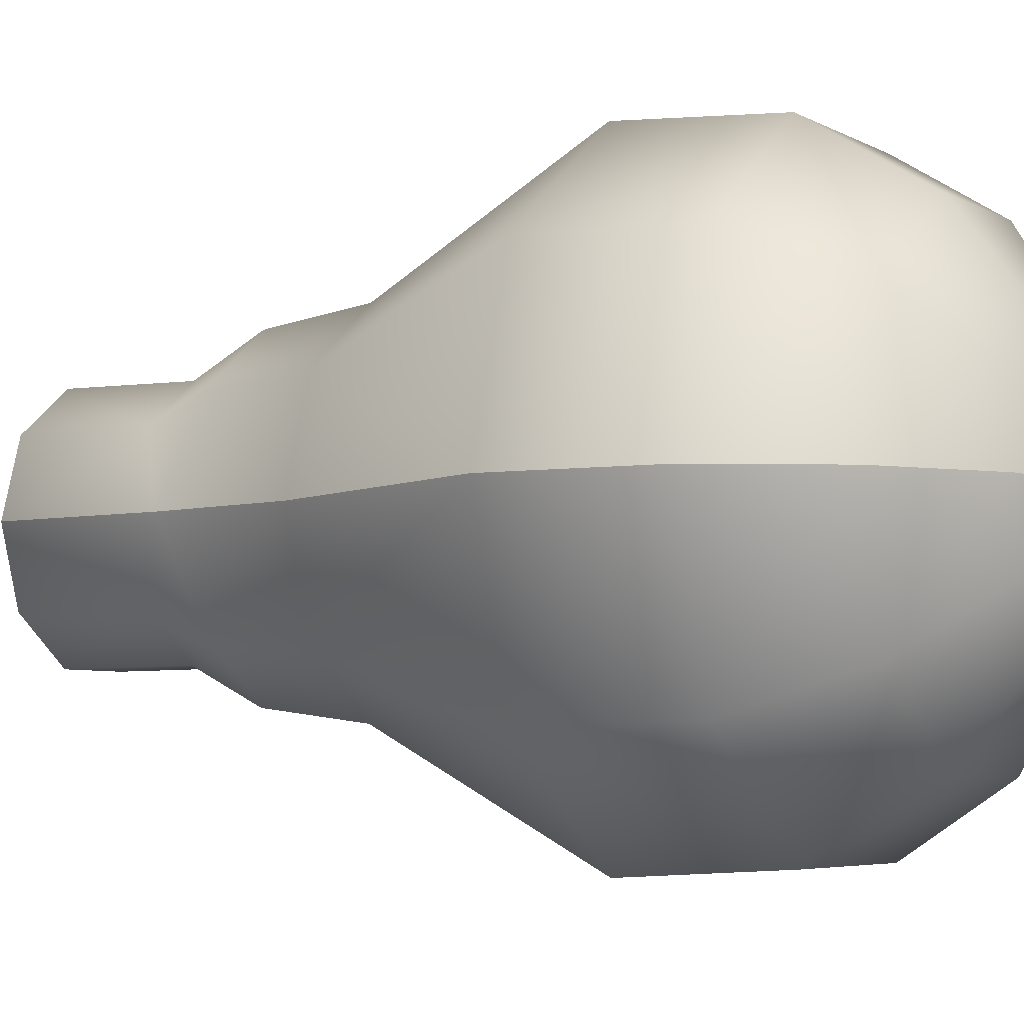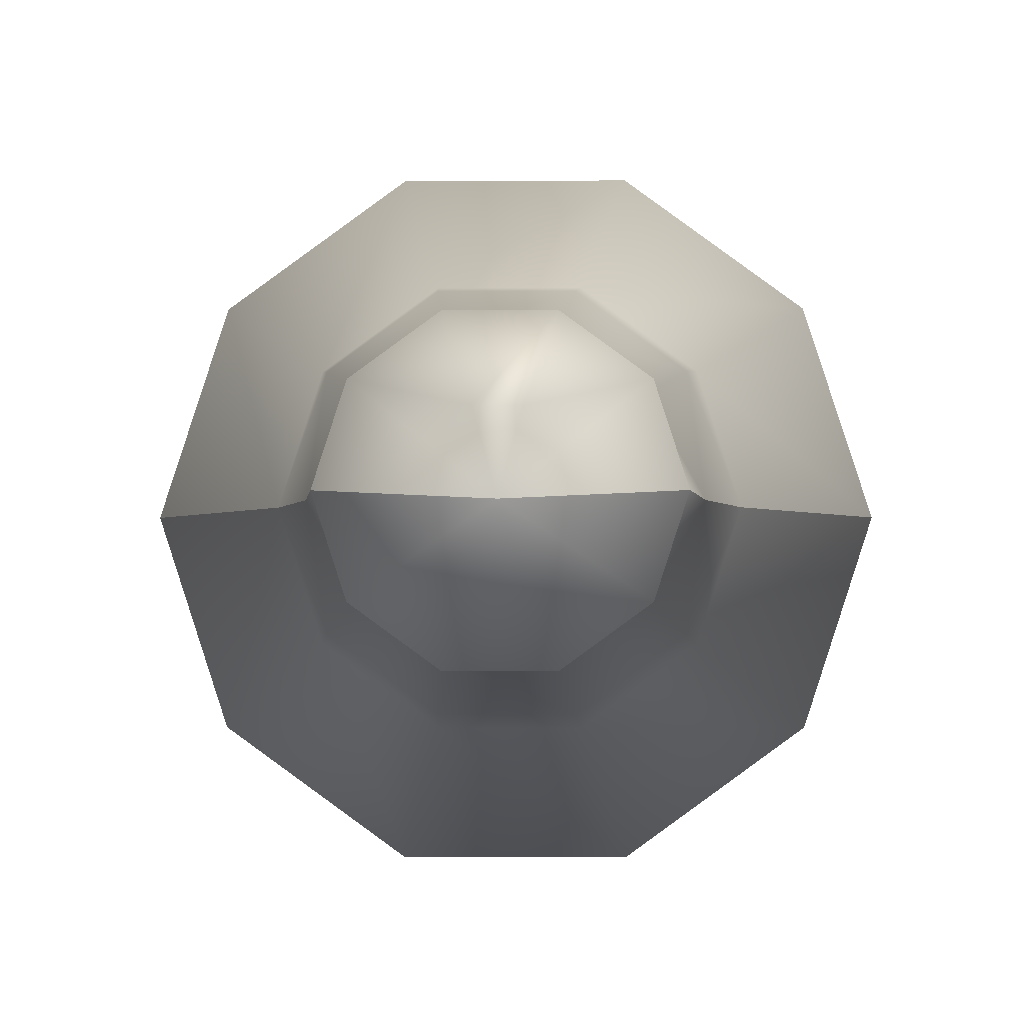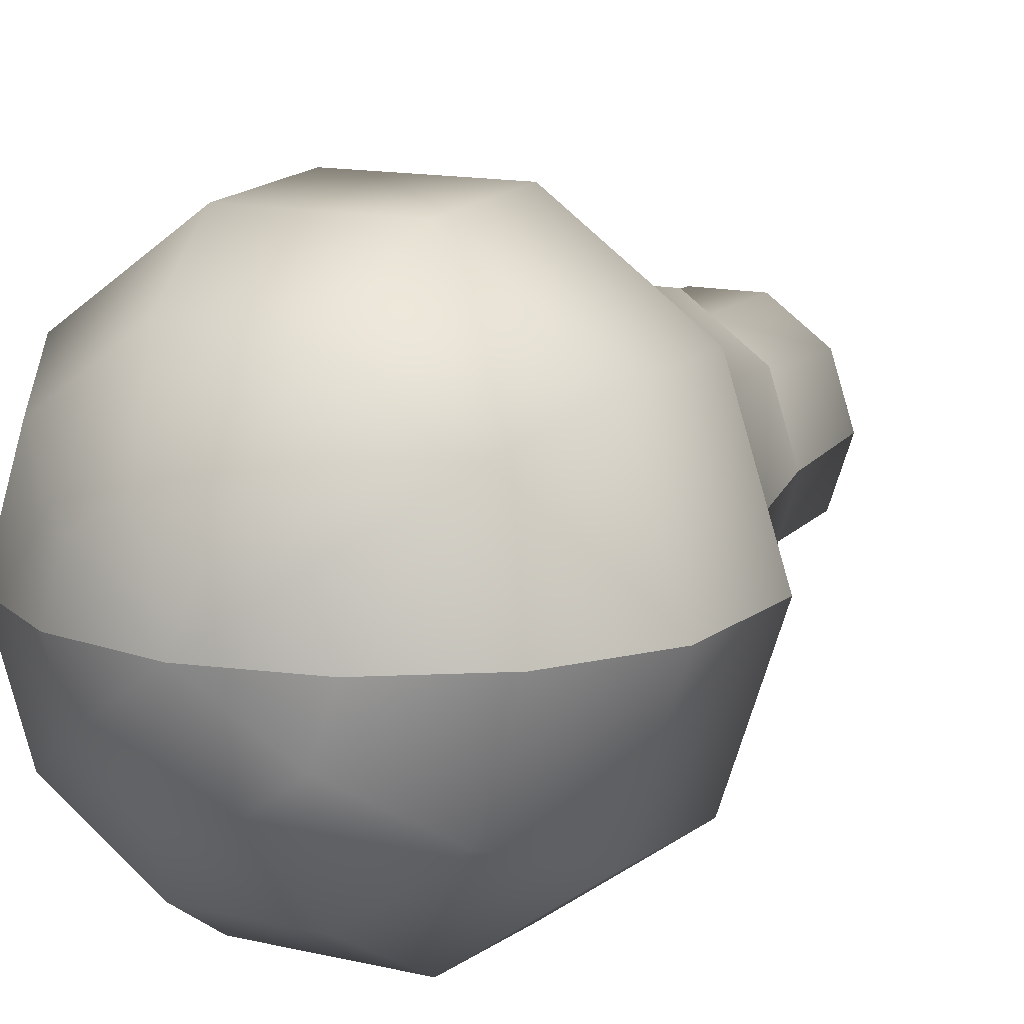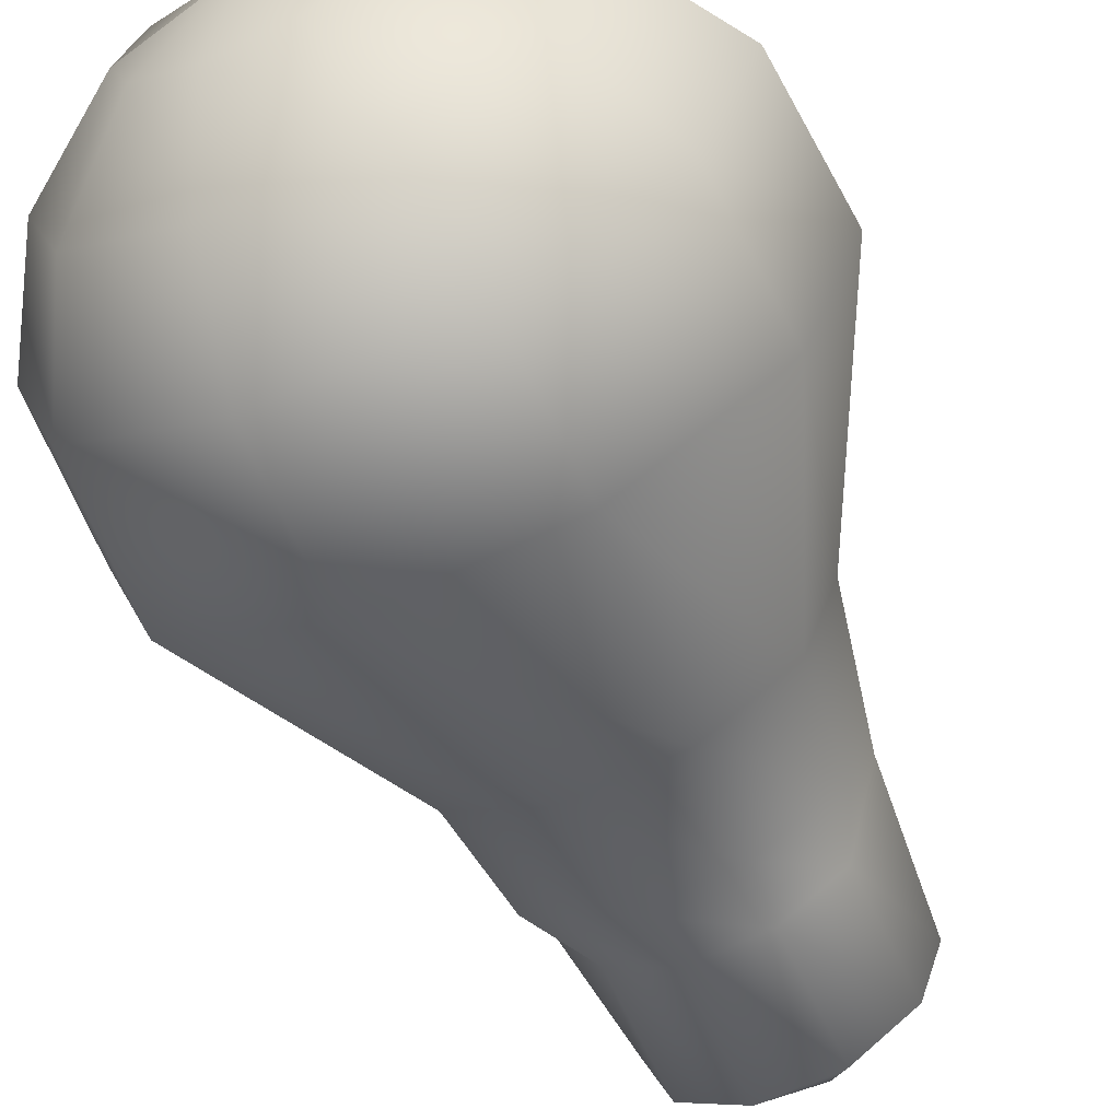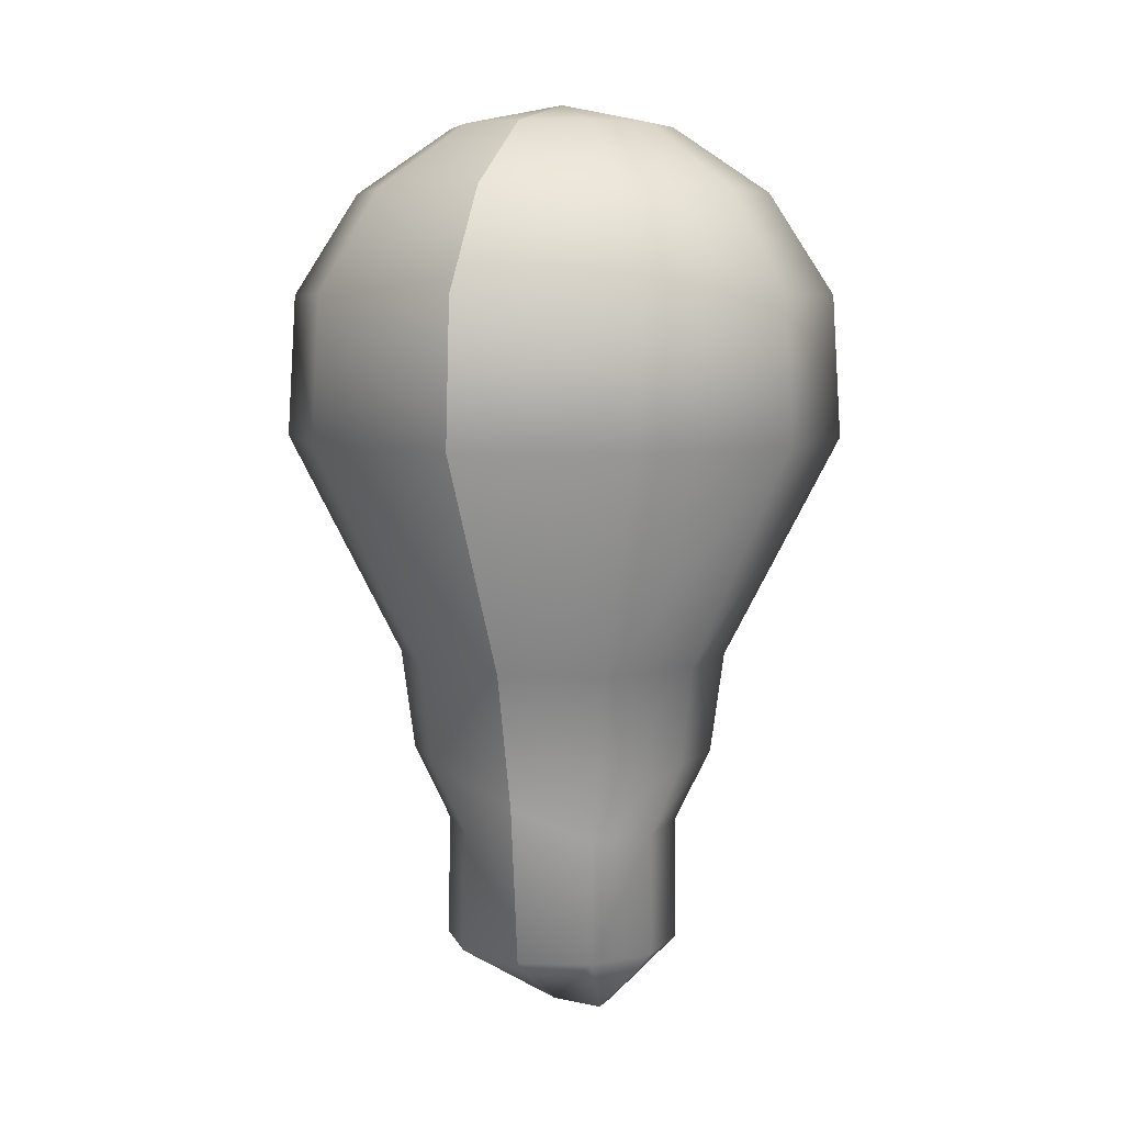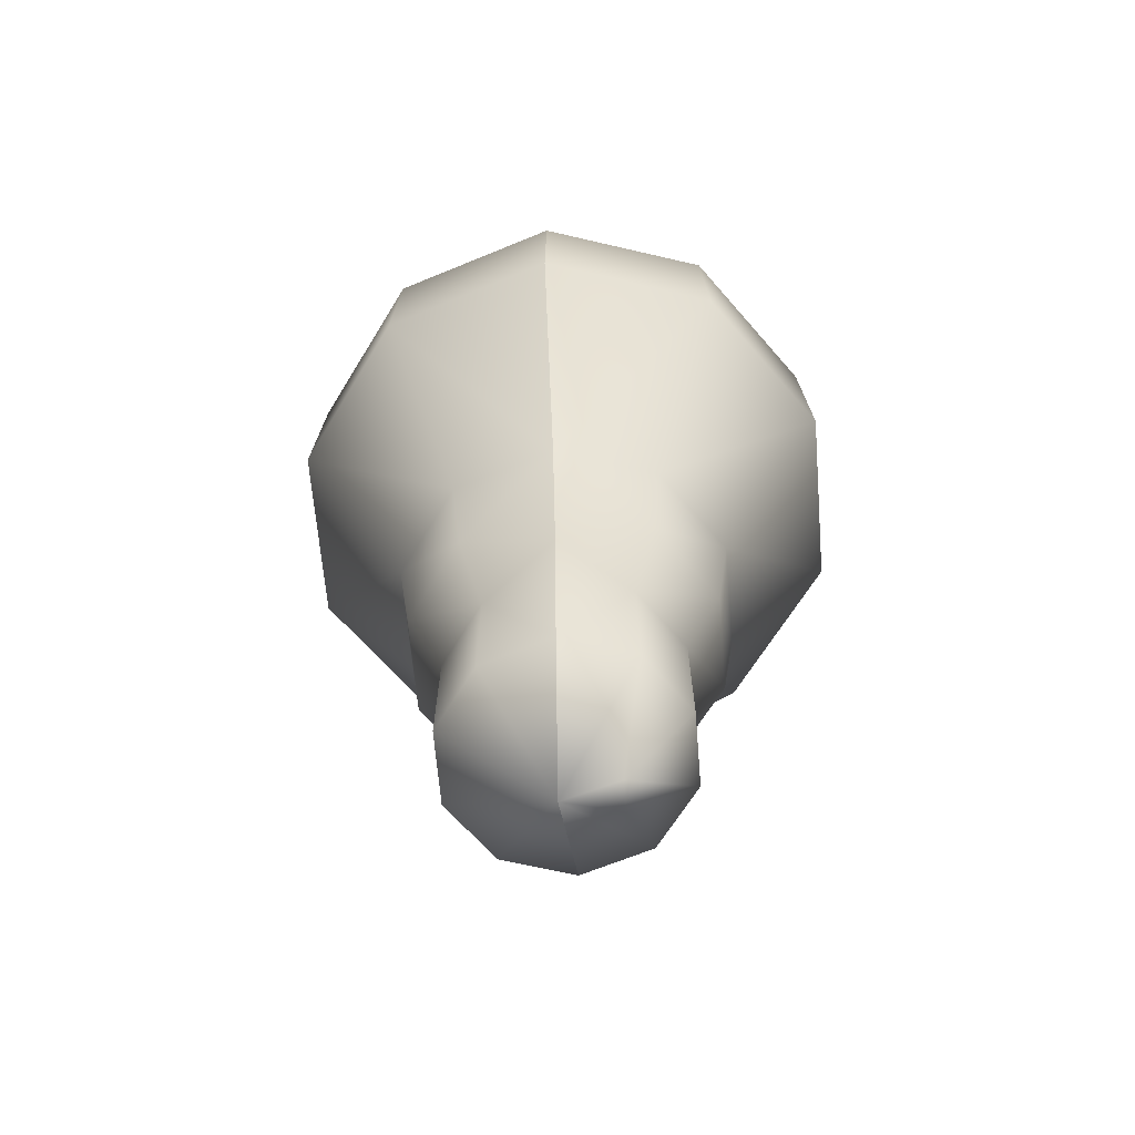
<metadata>
{"format":"obj","ext":"obj","renderer":"f3d","projection":"perspective","resolution":1024,"background":"white","views":[{"elev":-4.7,"azim":119.7,"up":"+Z"},{"elev":-2.0,"azim":1.1,"up":"+Z"},{"elev":13.3,"azim":-152.1,"up":"+Z"},{"elev":-65.7,"azim":-154.5,"up":"+Z"},{"elev":6.5,"azim":-68.1,"up":"+Y"},{"elev":-65.0,"azim":-85.3,"up":"+Y"}]}
</metadata>
<code>
v -0 -0.2755 -0.004777
v 0.05702 -0.2335 -0.04143
v 0.02178 -0.2335 -0.06703
v -0.02178 -0.2335 -0.06703
v -0.05702 -0.2335 -0.04143
v -0.07048 -0.2335 0
v 0.07048 -0.2335 0
v 0.0564 -0.1602 -0.04098
v 0.02154 -0.1602 -0.06631
v -0.02154 -0.1602 -0.06631
v -0.0564 -0.1602 -0.04098
v -0.08035 -0.1383 0
v 0.08035 -0.1383 0
v 0.07361 -0.1165 -0.05348
v 0.02812 -0.1165 -0.08653
v -0.02812 -0.1165 -0.08653
v -0.07361 -0.1165 -0.05348
v 0.08014 -0.05696 -0.05823
v 0.03061 -0.05696 -0.09422
v -0.03061 -0.05696 -0.09422
v -0.08014 -0.05696 -0.05823
v -0.09906 -0.05696 0
v 0.09906 -0.05696 0
v 0.1354 0.07536 -0.0984
v 0.05173 0.07536 -0.1592
v -0.05173 0.07536 -0.1592
v -0.1354 0.07536 -0.0984
v -0.1674 0.07536 0
v 0.1674 0.07536 0
v 0.1313 0.1602 -0.09542
v 0.05017 0.1602 -0.1544
v -0.05017 0.1602 -0.1544
v -0.1313 0.1602 -0.09542
v -0.1623 0.1602 0
v 0.1623 0.1602 0
v 0.1001 0.2205 -0.07272
v 0.03823 0.2205 -0.1177
v -0.03823 0.2205 -0.1177
v -0.1001 0.2205 -0.07272
v -0.1237 0.2205 0
v 0.1237 0.2205 0
v 0.05369 0.2592 -0.039
v 0.02051 0.2592 -0.06311
v -0.02051 0.2592 -0.06311
v -0.05369 0.2592 -0.039
v -0.06636 0.2592 0
v 0.06636 0.2592 0
v 0 0.2725 0
v 0.02178 -0.2335 -0.06703
v 0.05702 -0.2335 -0.04143
v -0.02178 -0.2335 -0.06703
v -0.05702 -0.2335 -0.04143
v 0.02154 -0.1602 -0.06631
v 0.0564 -0.1602 -0.04098
v -0.02154 -0.1602 -0.06631
v -0.0564 -0.1602 -0.04098
v 0.02812 -0.1165 -0.08653
v 0.07361 -0.1165 -0.05348
v -0.02812 -0.1165 -0.08653
v -0.07361 -0.1165 -0.05348
v 0.03061 -0.05696 -0.09422
v 0.08014 -0.05696 -0.05823
v -0.03061 -0.05696 -0.09422
v -0.08014 -0.05696 -0.05823
v 0.05173 0.07536 -0.1592
v 0.1354 0.07536 -0.0984
v -0.05173 0.07536 -0.1592
v -0.1354 0.07536 -0.0984
v 0.05017 0.1602 -0.1544
v 0.1313 0.1602 -0.09542
v -0.05017 0.1602 -0.1544
v -0.1313 0.1602 -0.09542
v 0.03823 0.2205 -0.1177
v 0.1001 0.2205 -0.07272
v -0.03823 0.2205 -0.1177
v -0.1001 0.2205 -0.07272
v 0.02051 0.2592 -0.06311
v 0.05369 0.2592 -0.039
v -0.02051 0.2592 -0.06311
v -0.05369 0.2592 -0.039
v 0.009313 -0.2746 0.02866
v 0.02178 -0.2335 0.06703
v 0.05702 -0.2335 0.04143
v -0.009313 -0.2746 0.02866
v -0.02178 -0.2335 0.06703
v -0.05702 -0.2335 0.04143
v 0.02154 -0.1602 0.06631
v 0.0564 -0.1602 0.04098
v -0.02154 -0.1602 0.06631
v -0.0564 -0.1602 0.04098
v 0.02812 -0.1165 0.08653
v 0.07361 -0.1165 0.05348
v -0.02812 -0.1165 0.08653
v -0.07361 -0.1165 0.05348
v 0.03061 -0.05696 0.09422
v 0.08014 -0.05696 0.05823
v -0.03061 -0.05696 0.09422
v -0.08014 -0.05696 0.05823
v 0.05173 0.07536 0.1592
v 0.1354 0.07536 0.0984
v -0.05173 0.07536 0.1592
v -0.1354 0.07536 0.0984
v 0.05017 0.1602 0.1544
v 0.1313 0.1602 0.09542
v -0.05017 0.1602 0.1544
v -0.1313 0.1602 0.09542
v 0.03823 0.2205 0.1177
v 0.1001 0.2205 0.07272
v -0.03823 0.2205 0.1177
v -0.1001 0.2205 0.07272
v 0.02051 0.2592 0.06311
v 0.05369 0.2592 0.039
v -0.02051 0.2592 0.06311
v -0.05369 0.2592 0.039
v 0.009313 -0.2746 0.02866
v 0.02178 -0.2335 0.06703
v 0.05702 -0.2335 0.04143
v -0.009313 -0.2746 0.02866
v -0.02178 -0.2335 0.06703
v -0.05702 -0.2335 0.04143
v 0.02154 -0.1602 0.06631
v 0.0564 -0.1602 0.04098
v -0.02154 -0.1602 0.06631
v -0.0564 -0.1602 0.04098
v 0.02812 -0.1165 0.08653
v 0.07361 -0.1165 0.05348
v -0.02812 -0.1165 0.08653
v -0.07361 -0.1165 0.05348
v 0.03061 -0.05696 0.09422
v 0.08014 -0.05696 0.05823
v -0.03061 -0.05696 0.09422
v -0.08014 -0.05696 0.05823
v 0.05173 0.07536 0.1592
v 0.1354 0.07536 0.0984
v -0.05173 0.07536 0.1592
v -0.1354 0.07536 0.0984
v 0.05017 0.1602 0.1544
v 0.1313 0.1602 0.09542
v -0.05017 0.1602 0.1544
v -0.1313 0.1602 0.09542
v 0.03823 0.2205 0.1177
v 0.1001 0.2205 0.07272
v -0.03823 0.2205 0.1177
v -0.1001 0.2205 0.07272
v 0.02051 0.2592 0.06311
v 0.05369 0.2592 0.039
v -0.02051 0.2592 0.06311
v -0.05369 0.2592 0.039
f 1 3 2
f 1 4 3
f 1 5 4
f 1 6 5
f 1 2 7
f 2 3 8
f 8 3 9
f 3 4 9
f 9 4 10
f 4 5 10
f 10 5 11
f 5 6 11
f 11 6 12
f 2 8 7
f 7 8 13
f 8 9 14
f 14 9 15
f 9 10 15
f 15 10 16
f 10 11 16
f 16 11 17
f 11 12 17
f 13 8 14
f 14 15 18
f 18 15 19
f 15 16 19
f 19 16 20
f 16 17 20
f 20 17 21
f 12 22 17
f 17 22 21
f 13 14 23
f 23 14 18
f 18 19 24
f 24 19 25
f 19 20 25
f 25 20 26
f 20 21 26
f 26 21 27
f 21 22 27
f 27 22 28
f 23 18 29
f 29 18 24
f 24 25 30
f 30 25 31
f 25 26 31
f 31 26 32
f 26 27 32
f 32 27 33
f 27 28 33
f 33 28 34
f 29 24 35
f 35 24 30
f 30 31 36
f 36 31 37
f 31 32 37
f 37 32 38
f 32 33 38
f 38 33 39
f 33 34 39
f 39 34 40
f 35 30 41
f 41 30 36
f 36 37 42
f 42 37 43
f 37 38 43
f 43 38 44
f 38 39 44
f 44 39 45
f 39 40 45
f 45 40 46
f 41 36 47
f 47 36 42
f 42 43 48
f 43 44 48
f 44 45 48
f 45 46 48
f 47 42 48
f 1 49 50
f 1 51 49
f 1 52 51
f 1 6 52
f 1 50 7
f 50 49 54
f 54 49 53
f 49 51 53
f 53 51 55
f 51 52 55
f 55 52 56
f 52 6 56
f 56 6 12
f 50 54 7
f 7 54 13
f 54 53 58
f 58 53 57
f 53 55 57
f 57 55 59
f 55 56 59
f 59 56 60
f 56 12 60
f 13 54 58
f 58 57 62
f 62 57 61
f 57 59 61
f 61 59 63
f 59 60 63
f 63 60 64
f 12 22 60
f 60 22 64
f 13 58 23
f 23 58 62
f 62 61 66
f 66 61 65
f 61 63 65
f 65 63 67
f 63 64 67
f 67 64 68
f 64 22 68
f 68 22 28
f 23 62 29
f 29 62 66
f 66 65 70
f 70 65 69
f 65 67 69
f 69 67 71
f 67 68 71
f 71 68 72
f 68 28 72
f 72 28 34
f 29 66 35
f 35 66 70
f 70 69 74
f 74 69 73
f 69 71 73
f 73 71 75
f 71 72 75
f 75 72 76
f 72 34 76
f 76 34 40
f 35 70 41
f 41 70 74
f 74 73 78
f 78 73 77
f 73 75 77
f 77 75 79
f 75 76 79
f 79 76 80
f 76 40 80
f 80 40 46
f 41 74 47
f 47 74 78
f 78 77 48
f 77 79 48
f 79 80 48
f 80 46 48
f 47 78 48
f 1 83 81
f 81 83 82
f 81 82 84
f 84 82 85
f 85 86 84
f 84 86 1
f 1 86 6
f 1 7 83
f 83 88 82
f 82 88 87
f 82 87 85
f 85 87 89
f 85 89 86
f 86 89 90
f 86 90 6
f 6 90 12
f 13 88 7
f 7 88 83
f 88 92 87
f 87 92 91
f 87 91 89
f 89 91 93
f 89 93 90
f 90 93 94
f 90 94 12
f 13 92 88
f 92 96 91
f 91 96 95
f 91 95 93
f 93 95 97
f 93 97 94
f 94 97 98
f 98 22 94
f 94 22 12
f 13 23 92
f 92 23 96
f 96 100 95
f 95 100 99
f 95 99 97
f 97 99 101
f 97 101 98
f 98 101 102
f 98 102 22
f 22 102 28
f 23 29 96
f 96 29 100
f 100 104 99
f 99 104 103
f 99 103 101
f 101 103 105
f 101 105 102
f 102 105 106
f 102 106 28
f 28 106 34
f 29 35 100
f 100 35 104
f 104 108 103
f 103 108 107
f 103 107 105
f 105 107 109
f 105 109 106
f 106 109 110
f 106 110 34
f 34 110 40
f 35 41 104
f 104 41 108
f 108 112 107
f 107 112 111
f 107 111 109
f 109 111 113
f 109 113 110
f 110 113 114
f 110 114 40
f 40 114 46
f 41 47 108
f 108 47 112
f 84 1 81
f 112 48 111
f 111 48 113
f 113 48 114
f 114 48 46
f 47 48 112
f 1 117 115
f 115 117 116
f 115 116 118
f 118 116 119
f 119 120 118
f 118 120 1
f 1 120 6
f 1 7 117
f 117 122 116
f 116 122 121
f 116 121 119
f 119 121 123
f 119 123 120
f 120 123 124
f 120 124 6
f 6 124 12
f 13 122 7
f 7 122 117
f 122 126 121
f 121 126 125
f 121 125 123
f 123 125 127
f 123 127 124
f 124 127 128
f 124 128 12
f 13 126 122
f 126 130 125
f 125 130 129
f 125 129 127
f 127 129 131
f 127 131 128
f 128 131 132
f 132 22 128
f 128 22 12
f 13 23 126
f 126 23 130
f 130 134 129
f 129 134 133
f 129 133 131
f 131 133 135
f 131 135 132
f 132 135 136
f 132 136 22
f 22 136 28
f 23 29 130
f 130 29 134
f 134 138 133
f 133 138 137
f 133 137 135
f 135 137 139
f 135 139 136
f 136 139 140
f 136 140 28
f 28 140 34
f 29 35 134
f 134 35 138
f 138 142 137
f 137 142 141
f 137 141 139
f 139 141 143
f 139 143 140
f 140 143 144
f 140 144 34
f 34 144 40
f 35 41 138
f 138 41 142
f 142 146 141
f 141 146 145
f 141 145 143
f 143 145 147
f 143 147 144
f 144 147 148
f 144 148 40
f 40 148 46
f 41 47 142
f 142 47 146
f 118 1 115
f 146 48 145
f 145 48 147
f 147 48 148
f 148 48 46
f 47 48 146

</code>
